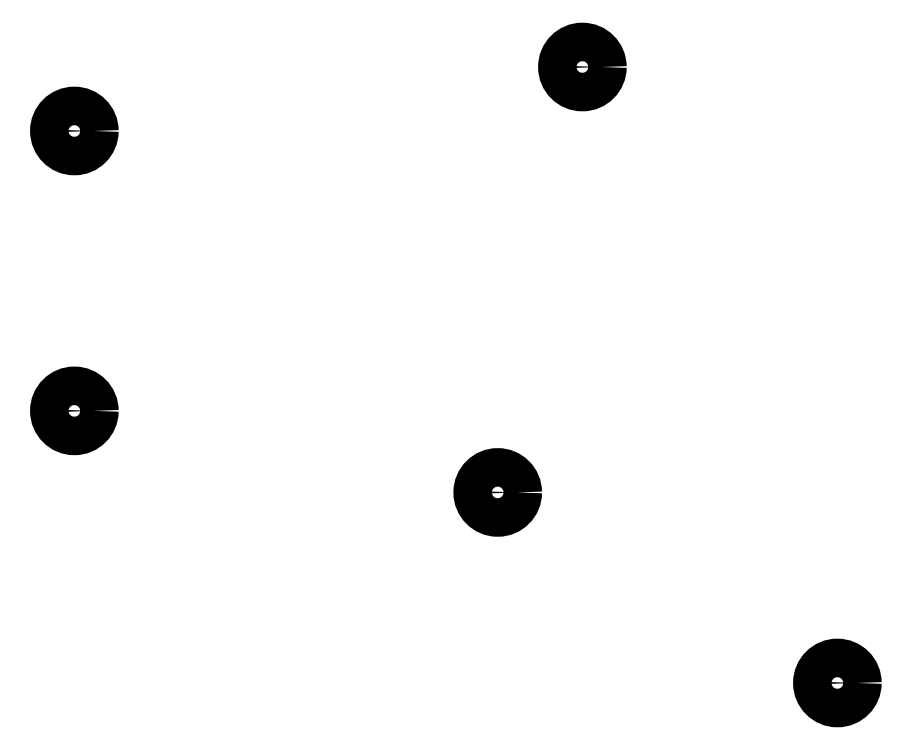
<metadata>
{"format":"dxf","ext":"dxf","renderer":"ezdxf+matplotlib","layout":"modelspace","background":"white","min_lineweight":24,"dpi":150}
</metadata>
<code>
0
SECTION
2
ENTITIES
0
CIRCLE
8
0
10
27
20
29.75
40
2.05
0
CIRCLE
8
0
10
27
20
0
40
2.05
0
CIRCLE
8
0
10
81
20
36.55
40
2.05
0
CIRCLE
8
0
10
72
20
-8.67
40
2.05
0
CIRCLE
8
0
10
108.1
20
-28.92
40
2.05
0
ENDSEC
0
EOF

</code>
